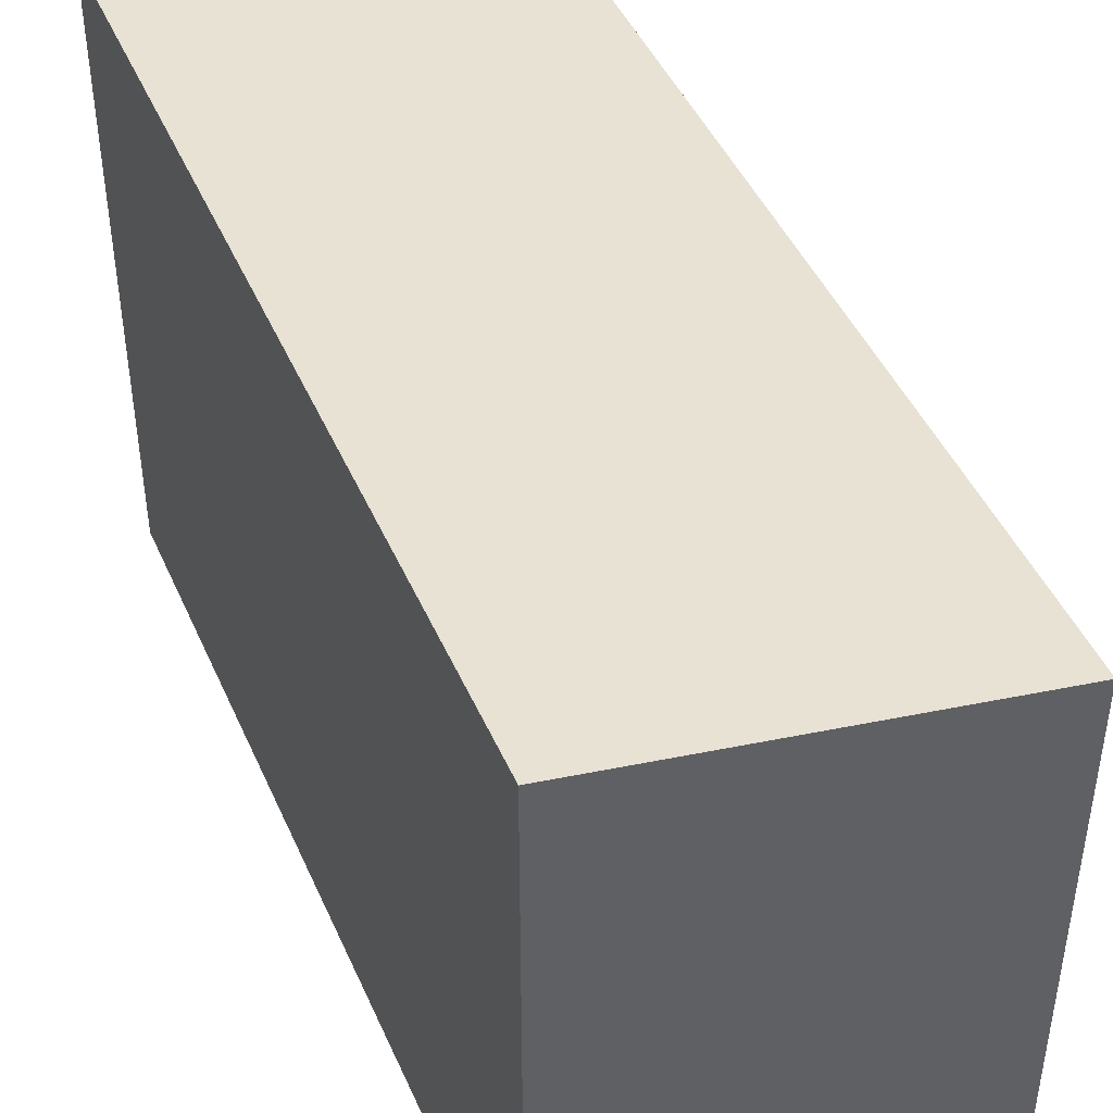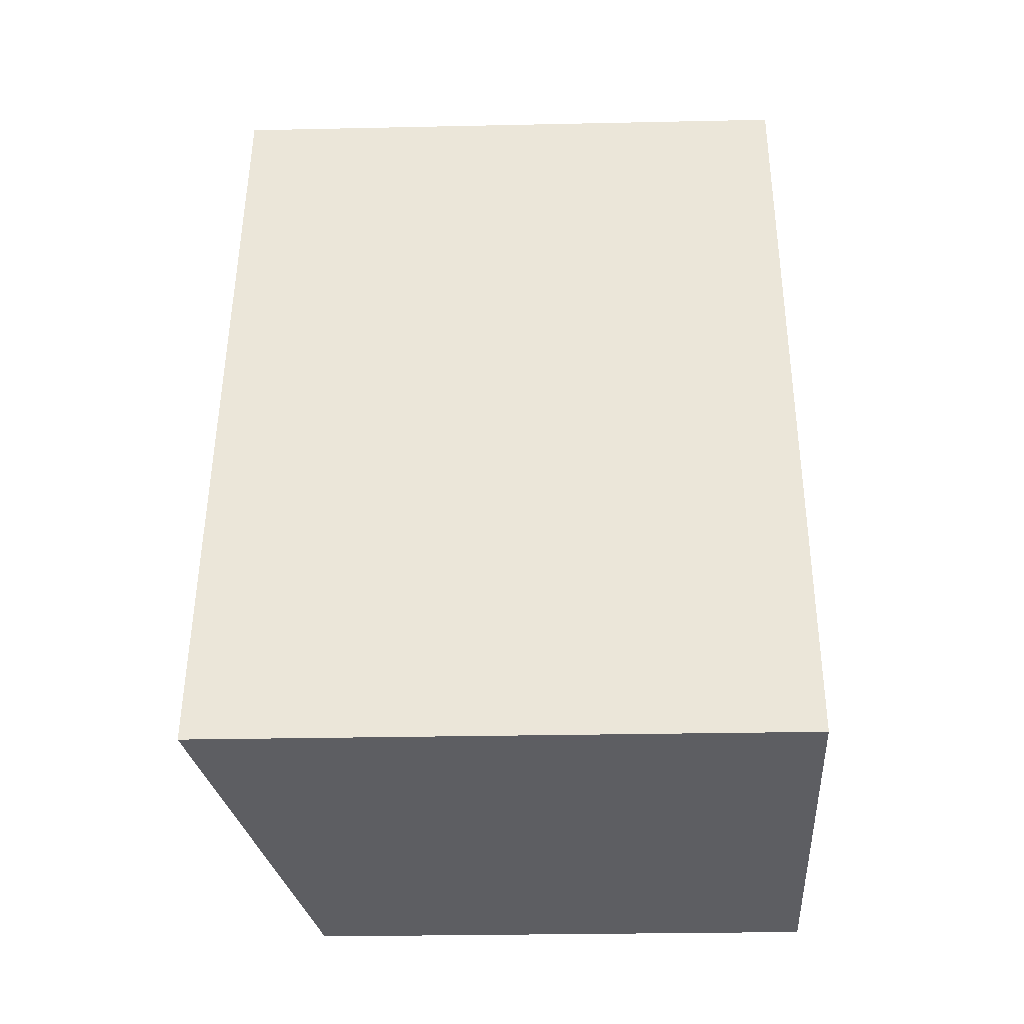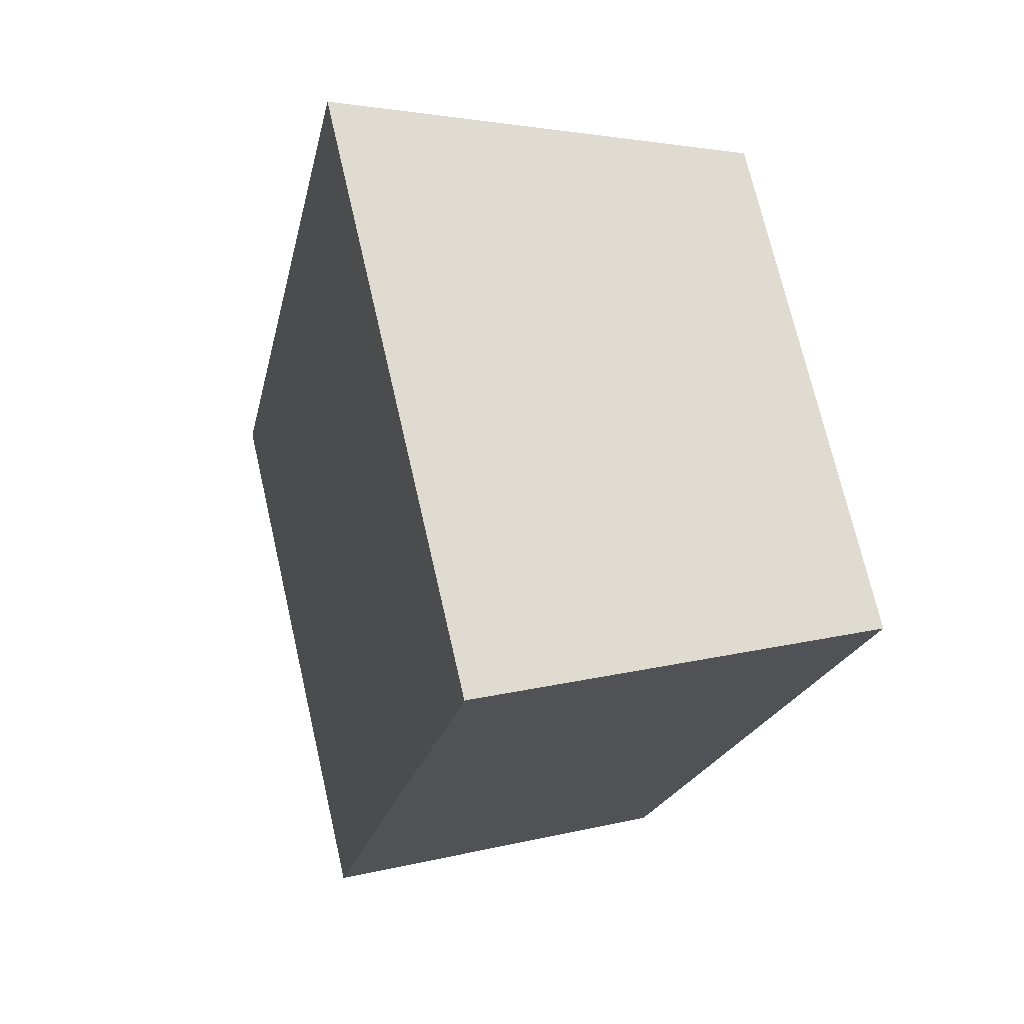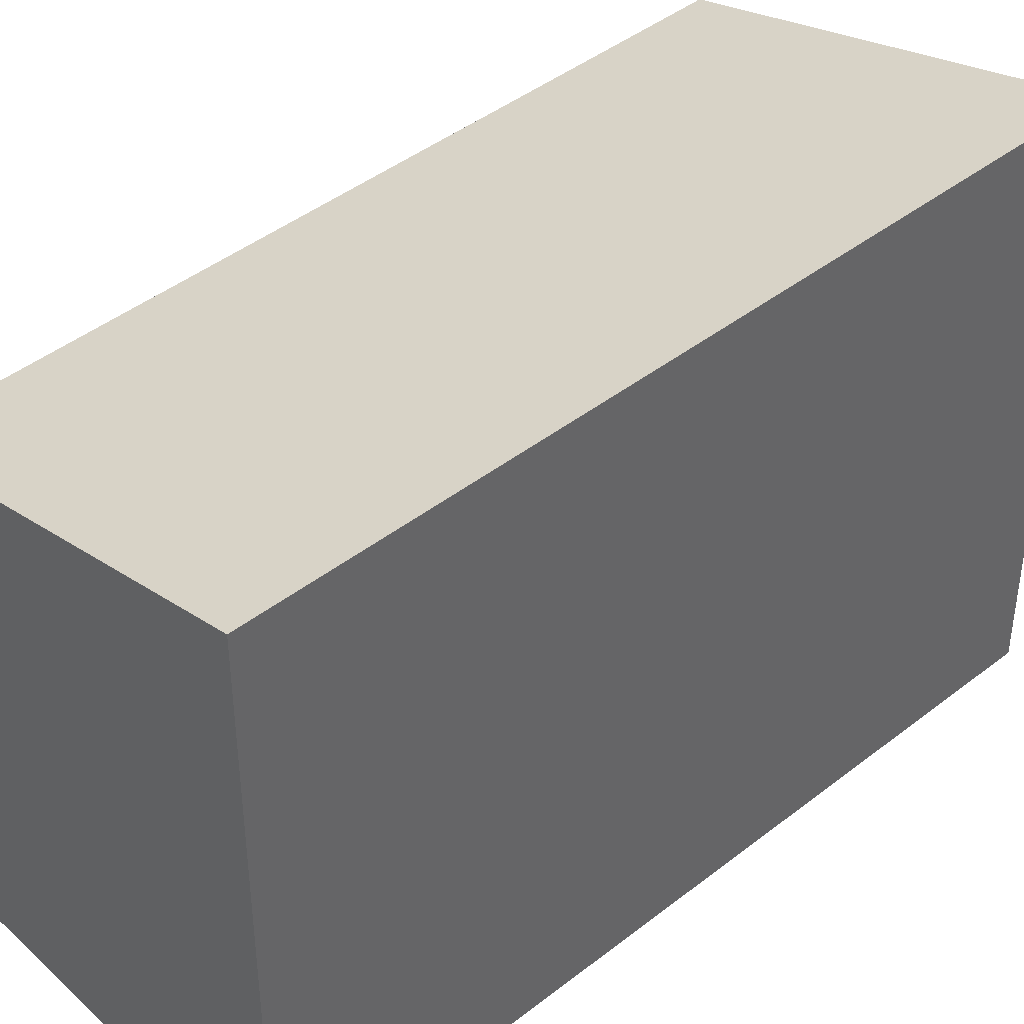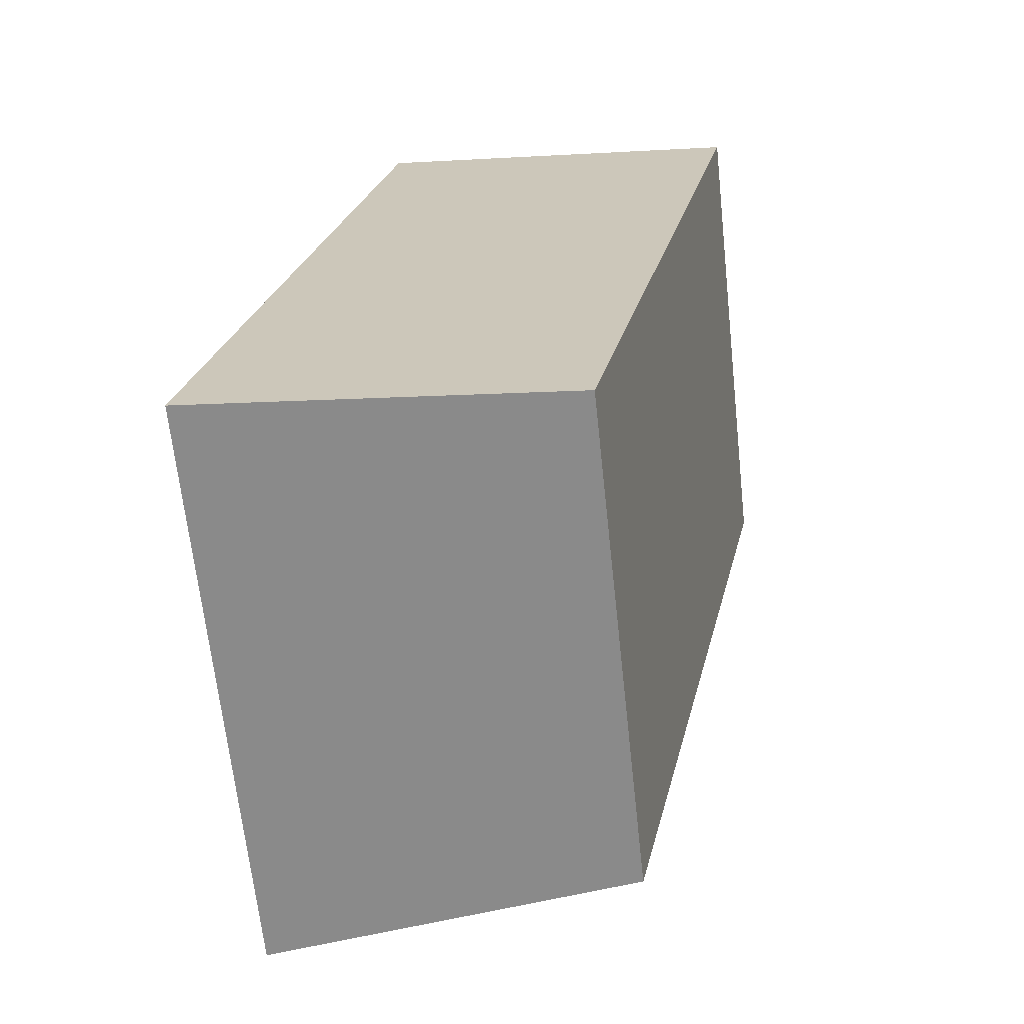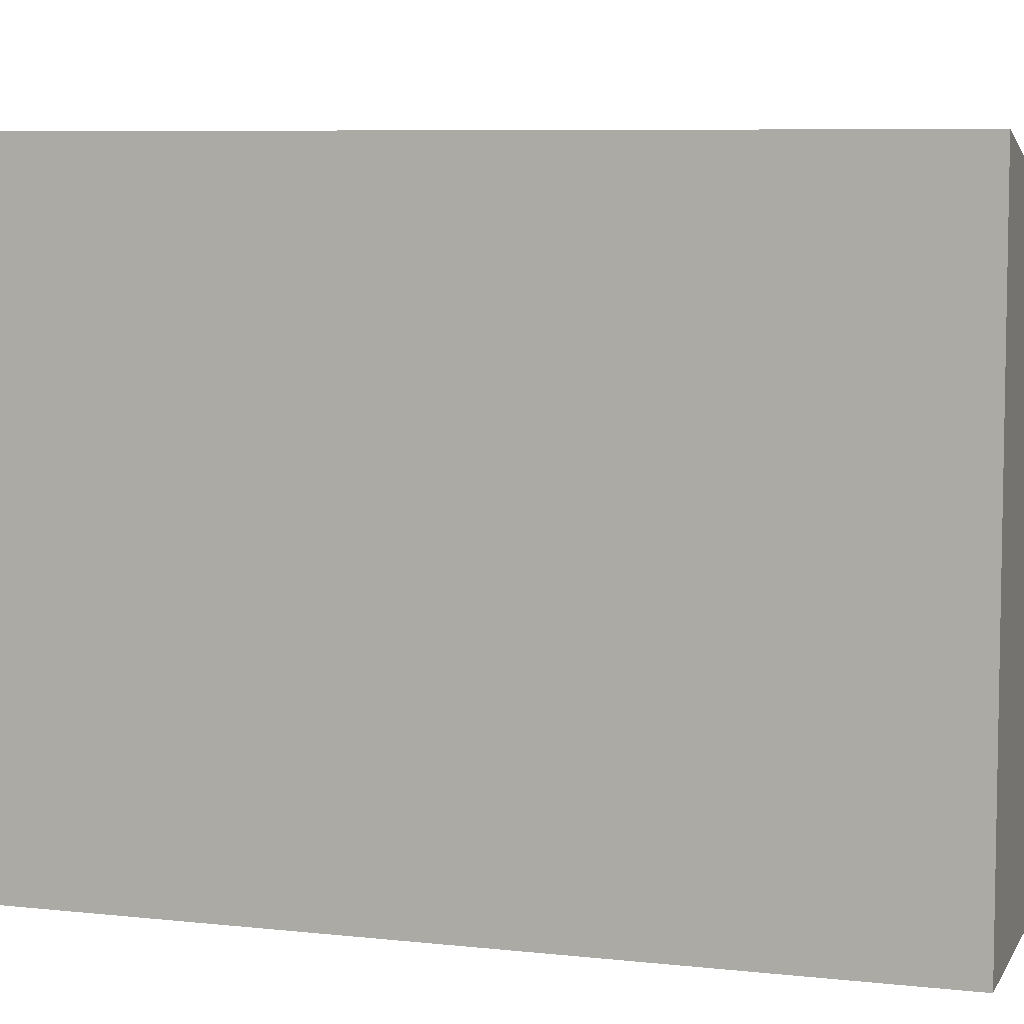
<metadata>
{"format":"obj","ext":"obj","renderer":"f3d","projection":"perspective","resolution":1024,"background":"white","views":[{"elev":46.2,"azim":-11.2,"up":"+Y"},{"elev":-27.4,"azim":-88.1,"up":"+Z"},{"elev":72.3,"azim":-13.0,"up":"+Z"},{"elev":42.5,"azim":-121.3,"up":"+Y"},{"elev":-66.8,"azim":6.2,"up":"+Z"},{"elev":6.9,"azim":-59.9,"up":"+Y"}]}
</metadata>
<code>
v  1.212 4.224 5.865
v  2.737 3.549 -0.527
v  0 4.224 2.586e-16
v  3.999 3.531 5.21
v  0 0 0
v  2.737 3.227e-17 -0.527
v  1.212 -3.591e-16 5.865
v  3.999 -3.19e-16 5.21
g defaultobject
f 1 2 3
f 2 1 4
f 2 5 3
f 5 2 6
f 5 1 3
f 1 5 7
f 7 4 1
f 4 7 8
f 4 6 2
f 6 4 8
f 6 7 5
f 7 6 8

</code>
